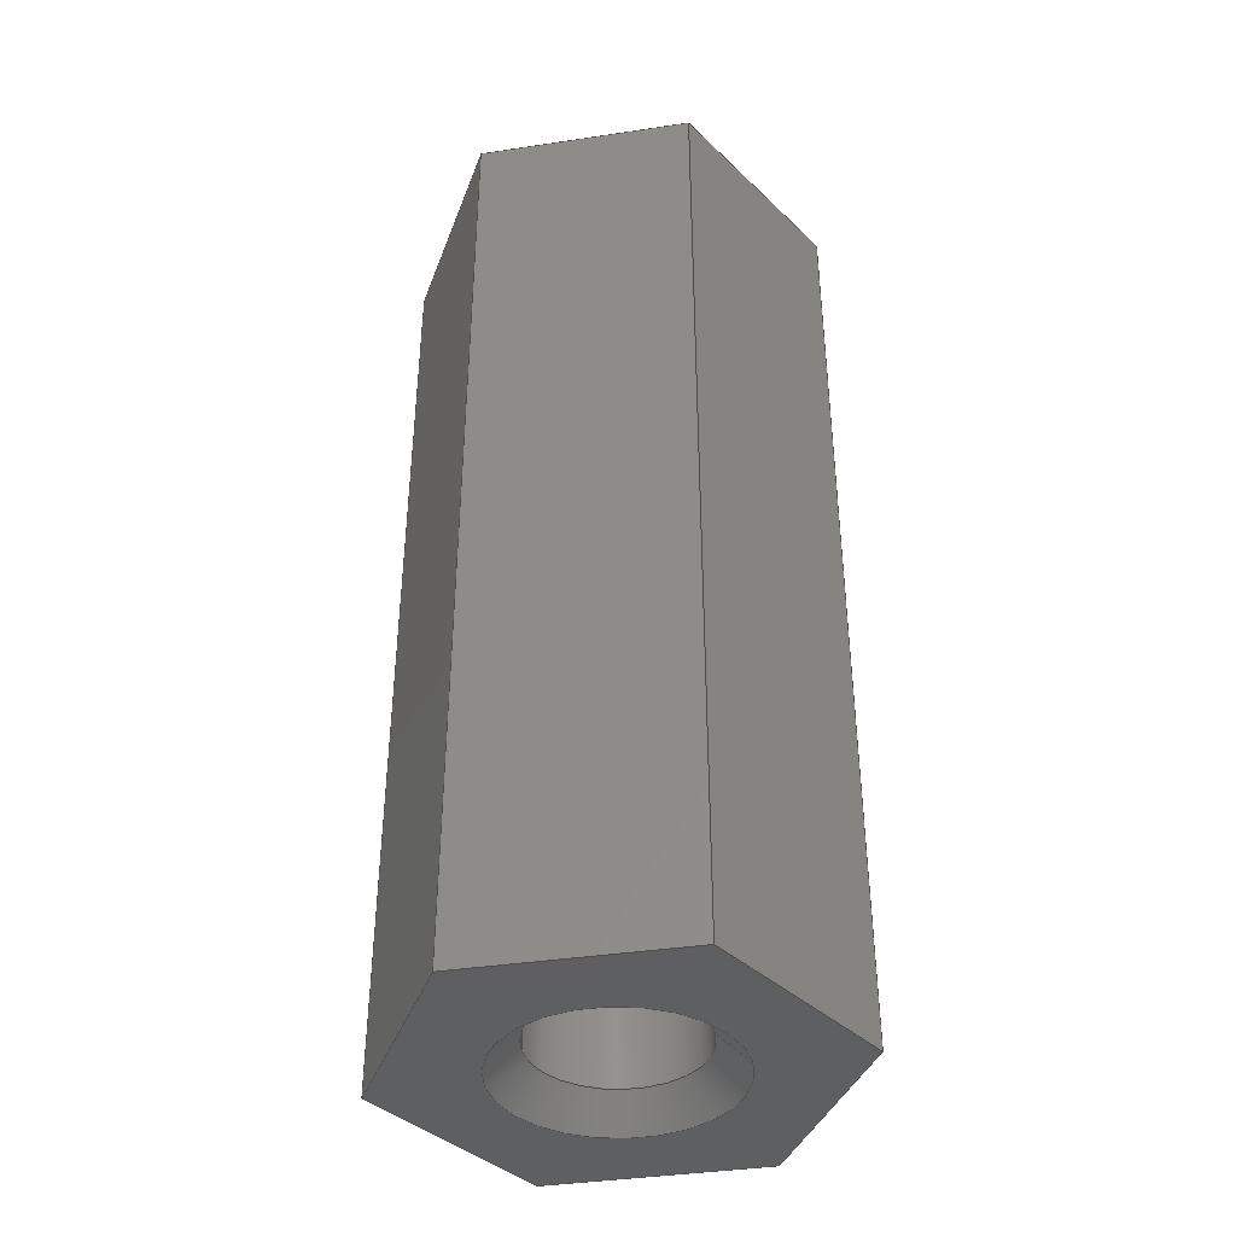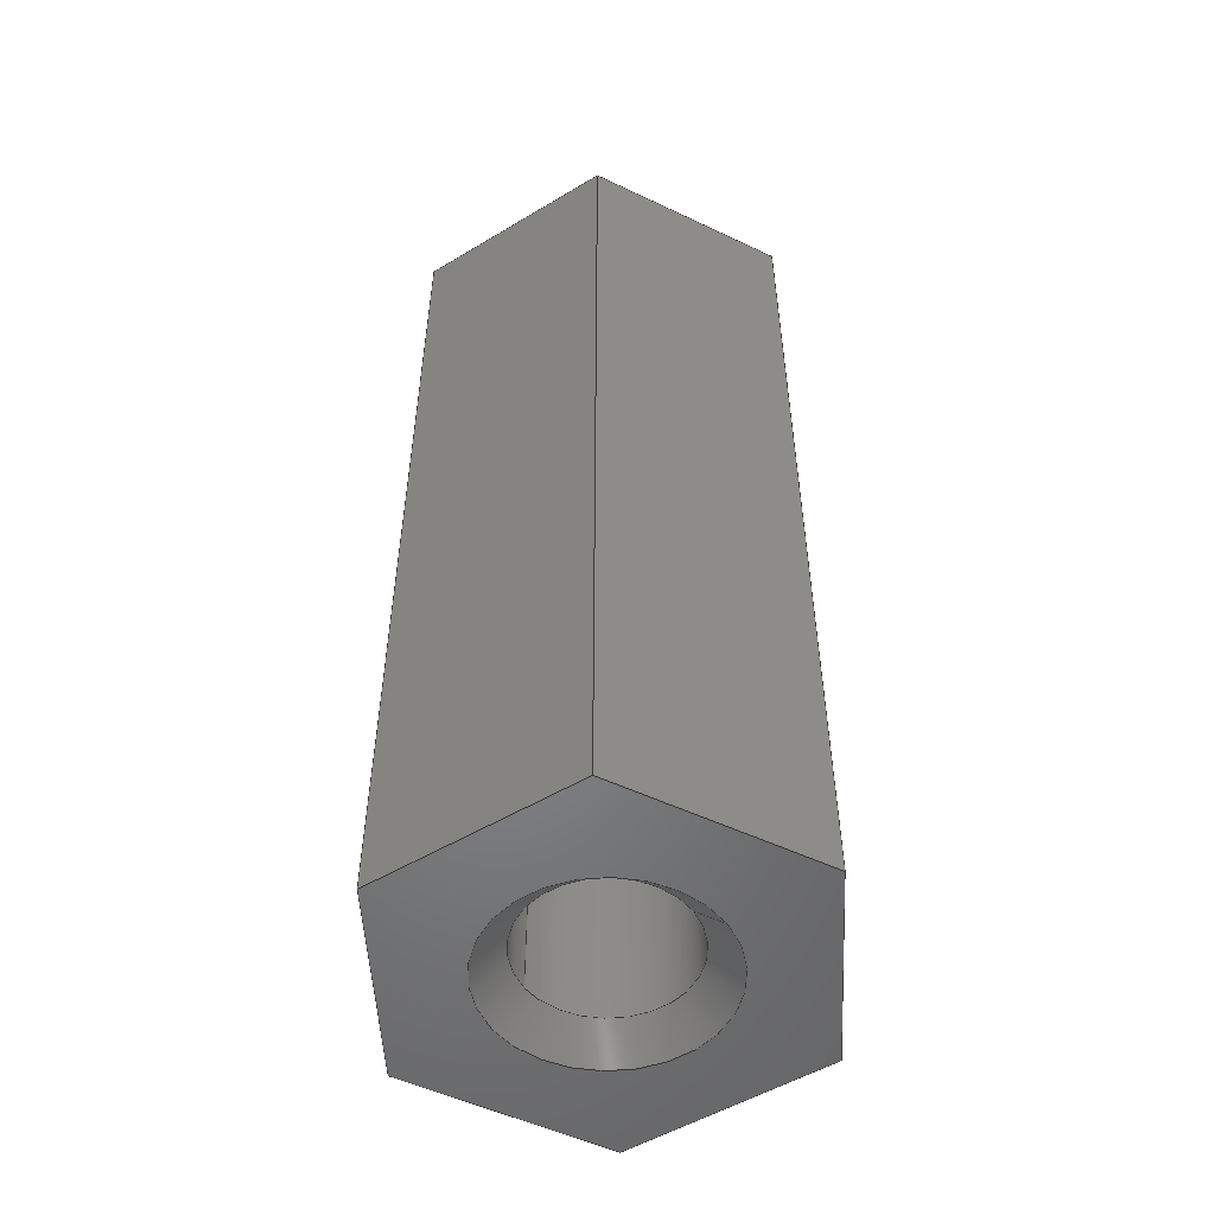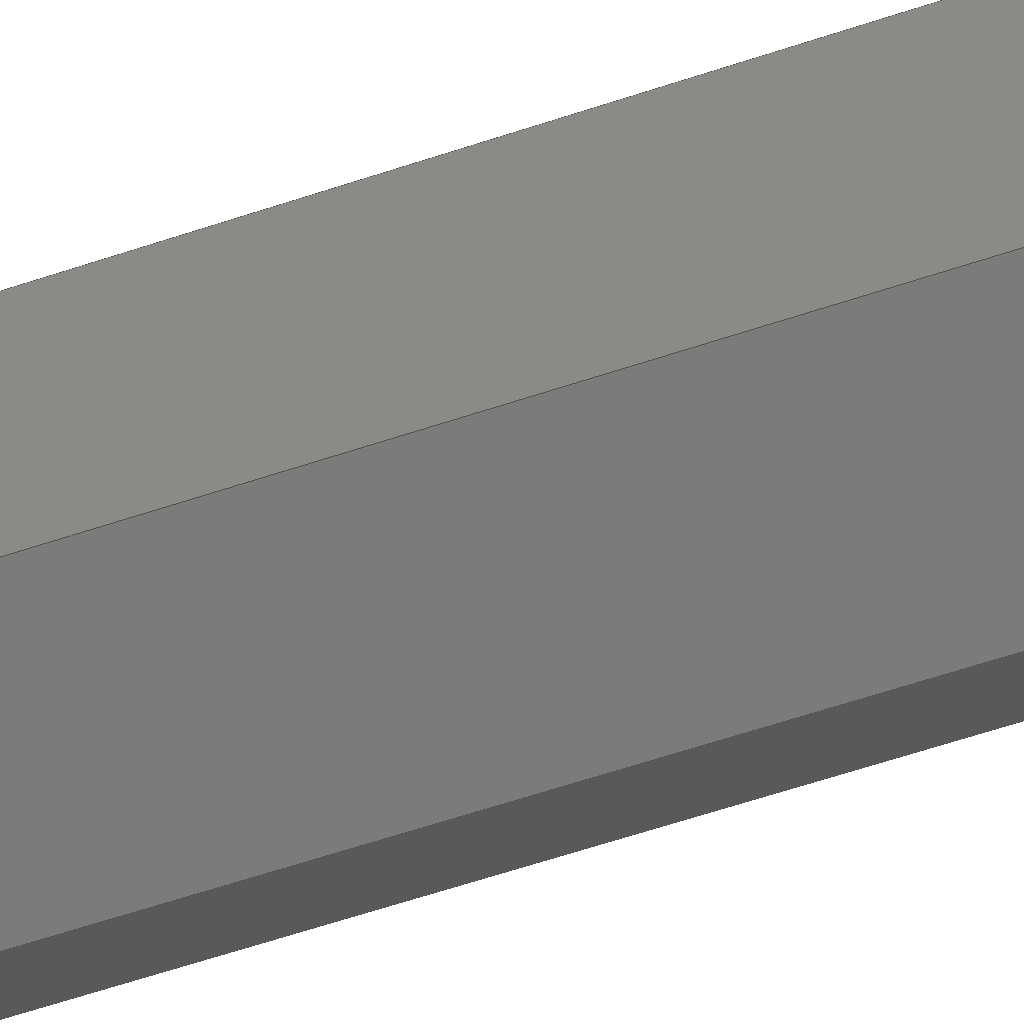
<metadata>
{"format":"step","ext":"step","renderer":"f3d","projection":"perspective","resolution":1024,"background":"white","views":[{"elev":-39.4,"azim":10.6,"up":"+Z"},{"elev":-52.4,"azim":32.9,"up":"+Z"},{"elev":-74.4,"azim":107.3,"up":"+Y"}]}
</metadata>
<code>
ISO-10303-21;
DATA;
#1=MECHANICAL_DESIGN_GEOMETRIC_PRESENTATION_REPRESENTATION('',(#16,#17),
#340);
#2=SHAPE_REPRESENTATION_RELATIONSHIP('SRR','None',#347,#3);
#3=ADVANCED_BREP_SHAPE_REPRESENTATION('',(#4),#339);
#4=MANIFOLD_SOLID_BREP('Body1',#197);
#5=FACE_BOUND('',#39,.T.);
#6=FACE_BOUND('',#41,.T.);
#7=PLANE('',#219);
#8=PLANE('',#220);
#9=PLANE('',#221);
#10=PLANE('',#222);
#11=PLANE('',#223);
#12=PLANE('',#224);
#13=PLANE('',#225);
#14=PLANE('',#226);
#15=CYLINDRICAL_SURFACE('',#218,1.35);
#16=STYLED_ITEM('',(#358),#188);
#17=STYLED_ITEM('',(#357),#4);
#18=FACE_OUTER_BOUND('',#29,.T.);
#19=FACE_OUTER_BOUND('',#30,.T.);
#20=FACE_OUTER_BOUND('',#31,.T.);
#21=FACE_OUTER_BOUND('',#32,.T.);
#22=FACE_OUTER_BOUND('',#33,.T.);
#23=FACE_OUTER_BOUND('',#34,.T.);
#24=FACE_OUTER_BOUND('',#35,.T.);
#25=FACE_OUTER_BOUND('',#36,.T.);
#26=FACE_OUTER_BOUND('',#37,.T.);
#27=FACE_OUTER_BOUND('',#38,.T.);
#28=FACE_OUTER_BOUND('',#40,.T.);
#29=EDGE_LOOP('',(#132,#133,#134,#135));
#30=EDGE_LOOP('',(#136,#137,#138,#139,#140));
#31=EDGE_LOOP('',(#141,#142,#143,#144,#145));
#32=EDGE_LOOP('',(#146,#147,#148,#149));
#33=EDGE_LOOP('',(#150,#151,#152,#153));
#34=EDGE_LOOP('',(#154,#155,#156,#157));
#35=EDGE_LOOP('',(#158,#159,#160,#161));
#36=EDGE_LOOP('',(#162,#163,#164,#165));
#37=EDGE_LOOP('',(#166,#167,#168,#169));
#38=EDGE_LOOP('',(#170,#171,#172,#173,#174,#175));
#39=EDGE_LOOP('',(#176));
#40=EDGE_LOOP('',(#177,#178,#179,#180,#181,#182));
#41=EDGE_LOOP('',(#183));
#42=LINE('',#287,#63);
#43=LINE('',#295,#64);
#44=LINE('',#298,#65);
#45=LINE('',#302,#66);
#46=LINE('',#304,#67);
#47=LINE('',#306,#68);
#48=LINE('',#307,#69);
#49=LINE('',#310,#70);
#50=LINE('',#312,#71);
#51=LINE('',#313,#72);
#52=LINE('',#316,#73);
#53=LINE('',#318,#74);
#54=LINE('',#319,#75);
#55=LINE('',#322,#76);
#56=LINE('',#324,#77);
#57=LINE('',#325,#78);
#58=LINE('',#328,#79);
#59=LINE('',#330,#80);
#60=LINE('',#331,#81);
#61=LINE('',#333,#82);
#62=LINE('',#334,#83);
#63=VECTOR('',#233,1.35);
#64=VECTOR('',#242,1.85);
#65=VECTOR('',#247,1.35);
#66=VECTOR('',#250,1000);
#67=VECTOR('',#251,1000);
#68=VECTOR('',#252,1000);
#69=VECTOR('',#253,1000);
#70=VECTOR('',#256,1000);
#71=VECTOR('',#257,1000);
#72=VECTOR('',#258,1000);
#73=VECTOR('',#261,1000);
#74=VECTOR('',#262,1000);
#75=VECTOR('',#263,1000);
#76=VECTOR('',#266,1000);
#77=VECTOR('',#267,1000);
#78=VECTOR('',#268,1000);
#79=VECTOR('',#271,1000);
#80=VECTOR('',#272,1000);
#81=VECTOR('',#273,1000);
#82=VECTOR('',#276,1000);
#83=VECTOR('',#277,1000);
#84=CIRCLE('',#212,1.35);
#85=CIRCLE('',#213,1.85);
#86=CIRCLE('',#215,1.35);
#87=CIRCLE('',#216,1.35);
#88=CIRCLE('',#217,1.85);
#89=VERTEX_POINT('',#284);
#90=VERTEX_POINT('',#286);
#91=VERTEX_POINT('',#290);
#92=VERTEX_POINT('',#291);
#93=VERTEX_POINT('',#294);
#94=VERTEX_POINT('',#300);
#95=VERTEX_POINT('',#301);
#96=VERTEX_POINT('',#303);
#97=VERTEX_POINT('',#305);
#98=VERTEX_POINT('',#309);
#99=VERTEX_POINT('',#311);
#100=VERTEX_POINT('',#315);
#101=VERTEX_POINT('',#317);
#102=VERTEX_POINT('',#321);
#103=VERTEX_POINT('',#323);
#104=VERTEX_POINT('',#327);
#105=VERTEX_POINT('',#329);
#106=EDGE_CURVE('',#89,#89,#84,.T.);
#107=EDGE_CURVE('',#89,#90,#42,.T.);
#108=EDGE_CURVE('',#90,#90,#85,.T.);
#109=EDGE_CURVE('',#91,#92,#86,.T.);
#110=EDGE_CURVE('',#92,#91,#87,.T.);
#111=EDGE_CURVE('',#92,#93,#43,.T.);
#112=EDGE_CURVE('',#93,#93,#88,.T.);
#113=EDGE_CURVE('',#91,#89,#44,.T.);
#114=EDGE_CURVE('',#94,#95,#45,.T.);
#115=EDGE_CURVE('',#96,#94,#46,.T.);
#116=EDGE_CURVE('',#96,#97,#47,.T.);
#117=EDGE_CURVE('',#97,#95,#48,.T.);
#118=EDGE_CURVE('',#98,#94,#49,.T.);
#119=EDGE_CURVE('',#99,#98,#50,.T.);
#120=EDGE_CURVE('',#99,#96,#51,.T.);
#121=EDGE_CURVE('',#100,#98,#52,.T.);
#122=EDGE_CURVE('',#101,#100,#53,.T.);
#123=EDGE_CURVE('',#101,#99,#54,.T.);
#124=EDGE_CURVE('',#102,#100,#55,.T.);
#125=EDGE_CURVE('',#103,#102,#56,.T.);
#126=EDGE_CURVE('',#103,#101,#57,.T.);
#127=EDGE_CURVE('',#104,#102,#58,.T.);
#128=EDGE_CURVE('',#105,#104,#59,.T.);
#129=EDGE_CURVE('',#105,#103,#60,.T.);
#130=EDGE_CURVE('',#95,#104,#61,.T.);
#131=EDGE_CURVE('',#97,#105,#62,.T.);
#132=ORIENTED_EDGE('',*,*,#106,.F.);
#133=ORIENTED_EDGE('',*,*,#107,.T.);
#134=ORIENTED_EDGE('',*,*,#108,.F.);
#135=ORIENTED_EDGE('',*,*,#107,.F.);
#136=ORIENTED_EDGE('',*,*,#109,.F.);
#137=ORIENTED_EDGE('',*,*,#110,.F.);
#138=ORIENTED_EDGE('',*,*,#111,.T.);
#139=ORIENTED_EDGE('',*,*,#112,.F.);
#140=ORIENTED_EDGE('',*,*,#111,.F.);
#141=ORIENTED_EDGE('',*,*,#109,.T.);
#142=ORIENTED_EDGE('',*,*,#110,.T.);
#143=ORIENTED_EDGE('',*,*,#113,.T.);
#144=ORIENTED_EDGE('',*,*,#106,.T.);
#145=ORIENTED_EDGE('',*,*,#113,.F.);
#146=ORIENTED_EDGE('',*,*,#114,.F.);
#147=ORIENTED_EDGE('',*,*,#115,.F.);
#148=ORIENTED_EDGE('',*,*,#116,.T.);
#149=ORIENTED_EDGE('',*,*,#117,.T.);
#150=ORIENTED_EDGE('',*,*,#118,.F.);
#151=ORIENTED_EDGE('',*,*,#119,.F.);
#152=ORIENTED_EDGE('',*,*,#120,.T.);
#153=ORIENTED_EDGE('',*,*,#115,.T.);
#154=ORIENTED_EDGE('',*,*,#121,.F.);
#155=ORIENTED_EDGE('',*,*,#122,.F.);
#156=ORIENTED_EDGE('',*,*,#123,.T.);
#157=ORIENTED_EDGE('',*,*,#119,.T.);
#158=ORIENTED_EDGE('',*,*,#124,.F.);
#159=ORIENTED_EDGE('',*,*,#125,.F.);
#160=ORIENTED_EDGE('',*,*,#126,.T.);
#161=ORIENTED_EDGE('',*,*,#122,.T.);
#162=ORIENTED_EDGE('',*,*,#127,.F.);
#163=ORIENTED_EDGE('',*,*,#128,.F.);
#164=ORIENTED_EDGE('',*,*,#129,.T.);
#165=ORIENTED_EDGE('',*,*,#125,.T.);
#166=ORIENTED_EDGE('',*,*,#130,.F.);
#167=ORIENTED_EDGE('',*,*,#117,.F.);
#168=ORIENTED_EDGE('',*,*,#131,.T.);
#169=ORIENTED_EDGE('',*,*,#128,.T.);
#170=ORIENTED_EDGE('',*,*,#116,.F.);
#171=ORIENTED_EDGE('',*,*,#120,.F.);
#172=ORIENTED_EDGE('',*,*,#123,.F.);
#173=ORIENTED_EDGE('',*,*,#126,.F.);
#174=ORIENTED_EDGE('',*,*,#129,.F.);
#175=ORIENTED_EDGE('',*,*,#131,.F.);
#176=ORIENTED_EDGE('',*,*,#112,.T.);
#177=ORIENTED_EDGE('',*,*,#114,.T.);
#178=ORIENTED_EDGE('',*,*,#130,.T.);
#179=ORIENTED_EDGE('',*,*,#127,.T.);
#180=ORIENTED_EDGE('',*,*,#124,.T.);
#181=ORIENTED_EDGE('',*,*,#121,.T.);
#182=ORIENTED_EDGE('',*,*,#118,.T.);
#183=ORIENTED_EDGE('',*,*,#108,.T.);
#184=CONICAL_SURFACE('',#211,1.35,0.7854);
#185=CONICAL_SURFACE('',#214,1.85,0.7854);
#186=ADVANCED_FACE('',(#18),#184,.F.);
#187=ADVANCED_FACE('',(#19),#185,.F.);
#188=ADVANCED_FACE('',(#20),#15,.F.);
#189=ADVANCED_FACE('',(#21),#7,.T.);
#190=ADVANCED_FACE('',(#22),#8,.T.);
#191=ADVANCED_FACE('',(#23),#9,.T.);
#192=ADVANCED_FACE('',(#24),#10,.T.);
#193=ADVANCED_FACE('',(#25),#11,.T.);
#194=ADVANCED_FACE('',(#26),#12,.T.);
#195=ADVANCED_FACE('',(#27,#5),#13,.F.);
#196=ADVANCED_FACE('',(#28,#6),#14,.T.);
#197=CLOSED_SHELL('',(#186,#187,#188,#189,#190,#191,#192,#193,#194,#195,
#196));
#198=DERIVED_UNIT_ELEMENT(#200,1);
#199=DERIVED_UNIT_ELEMENT(#342,3);
#200=(
MASS_UNIT()
NAMED_UNIT(*)
SI_UNIT(.KILO.,.GRAM.)
);
#201=DERIVED_UNIT((#198,#199));
#202=MEASURE_REPRESENTATION_ITEM('density measure',
POSITIVE_RATIO_MEASURE(7850),#201);
#203=PROPERTY_DEFINITION_REPRESENTATION(#208,#205);
#204=PROPERTY_DEFINITION_REPRESENTATION(#209,#206);
#205=REPRESENTATION('material name',(#207),#339);
#206=REPRESENTATION('density',(#202),#339);
#207=DESCRIPTIVE_REPRESENTATION_ITEM('Steel','Steel');
#208=PROPERTY_DEFINITION('material property','material name',#349);
#209=PROPERTY_DEFINITION('material property','density of part',#349);
#210=AXIS2_PLACEMENT_3D('placement',#282,#227,#228);
#211=AXIS2_PLACEMENT_3D('',#283,#229,#230);
#212=AXIS2_PLACEMENT_3D('',#285,#231,#232);
#213=AXIS2_PLACEMENT_3D('',#288,#234,#235);
#214=AXIS2_PLACEMENT_3D('',#289,#236,#237);
#215=AXIS2_PLACEMENT_3D('',#292,#238,#239);
#216=AXIS2_PLACEMENT_3D('',#293,#240,#241);
#217=AXIS2_PLACEMENT_3D('',#296,#243,#244);
#218=AXIS2_PLACEMENT_3D('',#297,#245,#246);
#219=AXIS2_PLACEMENT_3D('',#299,#248,#249);
#220=AXIS2_PLACEMENT_3D('',#308,#254,#255);
#221=AXIS2_PLACEMENT_3D('',#314,#259,#260);
#222=AXIS2_PLACEMENT_3D('',#320,#264,#265);
#223=AXIS2_PLACEMENT_3D('',#326,#269,#270);
#224=AXIS2_PLACEMENT_3D('',#332,#274,#275);
#225=AXIS2_PLACEMENT_3D('',#335,#278,#279);
#226=AXIS2_PLACEMENT_3D('',#336,#280,#281);
#227=DIRECTION('axis',(0,0,1));
#228=DIRECTION('refdir',(1,0,0));
#229=DIRECTION('center_axis',(0,0,1));
#230=DIRECTION('ref_axis',(1,0,0));
#231=DIRECTION('center_axis',(0,0,1));
#232=DIRECTION('ref_axis',(1,0,0));
#233=DIRECTION('',(-0.7071,-8.66e-17,0.7071));
#234=DIRECTION('center_axis',(0,0,-1));
#235=DIRECTION('ref_axis',(1,0,0));
#236=DIRECTION('center_axis',(0,0,-1));
#237=DIRECTION('ref_axis',(-1,0,0));
#238=DIRECTION('center_axis',(0,0,-1));
#239=DIRECTION('ref_axis',(1,0,0));
#240=DIRECTION('center_axis',(0,0,-1));
#241=DIRECTION('ref_axis',(1,0,0));
#242=DIRECTION('',(0.7071,-8.66e-17,-0.7071));
#243=DIRECTION('center_axis',(0,0,1));
#244=DIRECTION('ref_axis',(1,0,0));
#245=DIRECTION('center_axis',(0,0,1));
#246=DIRECTION('ref_axis',(1,0,0));
#247=DIRECTION('',(0,0,1));
#248=DIRECTION('center_axis',(0,-1,0));
#249=DIRECTION('ref_axis',(0,0,-1));
#250=DIRECTION('',(1,0,0));
#251=DIRECTION('',(0,0,1));
#252=DIRECTION('',(1,0,0));
#253=DIRECTION('',(0,0,1));
#254=DIRECTION('center_axis',(-0.866,-0.5,0));
#255=DIRECTION('ref_axis',(0.5,-0.866,0));
#256=DIRECTION('',(0.5,-0.866,0));
#257=DIRECTION('',(0,0,1));
#258=DIRECTION('',(0.5,-0.866,0));
#259=DIRECTION('center_axis',(-0.866,0.5,0));
#260=DIRECTION('ref_axis',(-0.5,-0.866,0));
#261=DIRECTION('',(-0.5,-0.866,0));
#262=DIRECTION('',(0,0,1));
#263=DIRECTION('',(-0.5,-0.866,0));
#264=DIRECTION('center_axis',(0,1,0));
#265=DIRECTION('ref_axis',(0,0,1));
#266=DIRECTION('',(-1,0,0));
#267=DIRECTION('',(0,0,1));
#268=DIRECTION('',(-1,0,0));
#269=DIRECTION('center_axis',(0.866,0.5,0));
#270=DIRECTION('ref_axis',(-0.5,0.866,0));
#271=DIRECTION('',(-0.5,0.866,0));
#272=DIRECTION('',(0,0,1));
#273=DIRECTION('',(-0.5,0.866,0));
#274=DIRECTION('center_axis',(0.866,-0.5,0));
#275=DIRECTION('ref_axis',(0.5,0.866,0));
#276=DIRECTION('',(0.5,0.866,0));
#277=DIRECTION('',(0.5,0.866,0));
#278=DIRECTION('center_axis',(0,0,1));
#279=DIRECTION('ref_axis',(1,0,0));
#280=DIRECTION('center_axis',(0,0,1));
#281=DIRECTION('ref_axis',(1,0,0));
#282=CARTESIAN_POINT('',(0,0,0));
#283=CARTESIAN_POINT('Origin',(0,0,-0.5));
#284=CARTESIAN_POINT('',(-1.35,-1.653e-16,-0.5));
#285=CARTESIAN_POINT('Origin',(0,0,-0.5));
#286=CARTESIAN_POINT('',(-1.85,-2.266e-16,2.082e-16));
#287=CARTESIAN_POINT('',(-1.35,-1.653e-16,-0.5));
#288=CARTESIAN_POINT('Origin',(0,0,0));
#289=CARTESIAN_POINT('Origin',(0,0,-16));
#290=CARTESIAN_POINT('',(-1.35,1.653e-16,-15.5));
#291=CARTESIAN_POINT('',(1.35,-1.653e-16,-15.5));
#292=CARTESIAN_POINT('Origin',(0,0,-15.5));
#293=CARTESIAN_POINT('Origin',(0,0,-15.5));
#294=CARTESIAN_POINT('',(1.85,-2.266e-16,-16));
#295=CARTESIAN_POINT('',(1.85,-2.266e-16,-16));
#296=CARTESIAN_POINT('Origin',(0,0,-16));
#297=CARTESIAN_POINT('Origin',(0,0,-16));
#298=CARTESIAN_POINT('',(-1.35,-1.653e-16,-16));
#299=CARTESIAN_POINT('Origin',(-1.79,-3.1,-16));
#300=CARTESIAN_POINT('',(-1.79,-3.1,0));
#301=CARTESIAN_POINT('',(1.79,-3.1,0));
#302=CARTESIAN_POINT('',(-1.79,-3.1,0));
#303=CARTESIAN_POINT('',(-1.79,-3.1,-16));
#304=CARTESIAN_POINT('',(-1.79,-3.1,-16));
#305=CARTESIAN_POINT('',(1.79,-3.1,-16));
#306=CARTESIAN_POINT('',(-1.79,-3.1,-16));
#307=CARTESIAN_POINT('',(1.79,-3.1,-16));
#308=CARTESIAN_POINT('Origin',(-3.58,6.613e-16,-16));
#309=CARTESIAN_POINT('',(-3.58,6.613e-16,0));
#310=CARTESIAN_POINT('',(-3.58,6.613e-16,0));
#311=CARTESIAN_POINT('',(-3.58,6.613e-16,-16));
#312=CARTESIAN_POINT('',(-3.58,6.613e-16,-16));
#313=CARTESIAN_POINT('',(-3.58,6.613e-16,-16));
#314=CARTESIAN_POINT('Origin',(-1.79,3.1,-16));
#315=CARTESIAN_POINT('',(-1.79,3.1,0));
#316=CARTESIAN_POINT('',(-1.79,3.1,0));
#317=CARTESIAN_POINT('',(-1.79,3.1,-16));
#318=CARTESIAN_POINT('',(-1.79,3.1,-16));
#319=CARTESIAN_POINT('',(-1.79,3.1,-16));
#320=CARTESIAN_POINT('Origin',(1.79,3.1,-16));
#321=CARTESIAN_POINT('',(1.79,3.1,0));
#322=CARTESIAN_POINT('',(1.79,3.1,0));
#323=CARTESIAN_POINT('',(1.79,3.1,-16));
#324=CARTESIAN_POINT('',(1.79,3.1,-16));
#325=CARTESIAN_POINT('',(1.79,3.1,-16));
#326=CARTESIAN_POINT('Origin',(3.58,-5.583e-16,-16));
#327=CARTESIAN_POINT('',(3.58,-5.583e-16,0));
#328=CARTESIAN_POINT('',(3.58,-5.583e-16,0));
#329=CARTESIAN_POINT('',(3.58,-5.583e-16,-16));
#330=CARTESIAN_POINT('',(3.58,-5.583e-16,-16));
#331=CARTESIAN_POINT('',(3.58,-5.583e-16,-16));
#332=CARTESIAN_POINT('Origin',(1.79,-3.1,-16));
#333=CARTESIAN_POINT('',(1.79,-3.1,0));
#334=CARTESIAN_POINT('',(1.79,-3.1,-16));
#335=CARTESIAN_POINT('Origin',(0,0,-16));
#336=CARTESIAN_POINT('Origin',(0,0,0));
#337=UNCERTAINTY_MEASURE_WITH_UNIT(LENGTH_MEASURE(0.01),#341,
'DISTANCE_ACCURACY_VALUE',
'Maximum model space distance between geometric entities at asserted c
onnectivities');
#338=UNCERTAINTY_MEASURE_WITH_UNIT(LENGTH_MEASURE(0.01),#341,
'DISTANCE_ACCURACY_VALUE',
'Maximum model space distance between geometric entities at asserted c
onnectivities');
#339=(
GEOMETRIC_REPRESENTATION_CONTEXT(3)
GLOBAL_UNCERTAINTY_ASSIGNED_CONTEXT((#337))
GLOBAL_UNIT_ASSIGNED_CONTEXT((#341,#343,#344))
REPRESENTATION_CONTEXT('','3D')
);
#340=(
GEOMETRIC_REPRESENTATION_CONTEXT(3)
GLOBAL_UNCERTAINTY_ASSIGNED_CONTEXT((#338))
GLOBAL_UNIT_ASSIGNED_CONTEXT((#341,#343,#344))
REPRESENTATION_CONTEXT('','3D')
);
#341=(
LENGTH_UNIT()
NAMED_UNIT(*)
SI_UNIT(.MILLI.,.METRE.)
);
#342=(
LENGTH_UNIT()
NAMED_UNIT(*)
SI_UNIT($,.METRE.)
);
#343=(
NAMED_UNIT(*)
PLANE_ANGLE_UNIT()
SI_UNIT($,.RADIAN.)
);
#344=(
NAMED_UNIT(*)
SI_UNIT($,.STERADIAN.)
SOLID_ANGLE_UNIT()
);
#345=SHAPE_DEFINITION_REPRESENTATION(#346,#347);
#346=PRODUCT_DEFINITION_SHAPE('',$,#349);
#347=SHAPE_REPRESENTATION('',(#210),#339);
#348=PRODUCT_DEFINITION_CONTEXT('part definition',#353,'design');
#349=PRODUCT_DEFINITION('41253_TXM-16mm Length Post',
'41253_TXM-16mm Length Post v1',#350,#348);
#350=PRODUCT_DEFINITION_FORMATION('',$,#355);
#351=PRODUCT_RELATED_PRODUCT_CATEGORY('41253_TXM-16mm Length Post v1',
'41253_TXM-16mm Length Post v1',(#355));
#352=APPLICATION_PROTOCOL_DEFINITION('international standard',
'automotive_design',2009,#353);
#353=APPLICATION_CONTEXT(
'Core Data for Automotive Mechanical Design Process');
#354=PRODUCT_CONTEXT('part definition',#353,'mechanical');
#355=PRODUCT('41253_TXM-16mm Length Post',
'41253_TXM-16mm Length Post v1',$,(#354));
#356=PRESENTATION_STYLE_ASSIGNMENT((#359));
#357=PRESENTATION_STYLE_ASSIGNMENT((#360));
#358=PRESENTATION_STYLE_ASSIGNMENT((#361));
#359=SURFACE_STYLE_USAGE(.BOTH.,#362);
#360=SURFACE_STYLE_USAGE(.BOTH.,#363);
#361=SURFACE_STYLE_USAGE(.BOTH.,#364);
#362=SURFACE_SIDE_STYLE('',(#365));
#363=SURFACE_SIDE_STYLE('',(#366));
#364=SURFACE_SIDE_STYLE('',(#367));
#365=SURFACE_STYLE_FILL_AREA(#368);
#366=SURFACE_STYLE_FILL_AREA(#369);
#367=SURFACE_STYLE_FILL_AREA(#370);
#368=FILL_AREA_STYLE('Steel - Satin',(#371));
#369=FILL_AREA_STYLE('Opaque(228,233,237)',(#372));
#370=FILL_AREA_STYLE('Opaque(202,209,238)',(#373));
#371=FILL_AREA_STYLE_COLOUR('Steel - Satin',#374);
#372=FILL_AREA_STYLE_COLOUR('Opaque(228,233,237)',#375);
#373=FILL_AREA_STYLE_COLOUR('Opaque(202,209,238)',#376);
#374=COLOUR_RGB('Steel - Satin',0.6275,0.6275,0.6275);
#375=COLOUR_RGB('Opaque(228,233,237)',0.8941,0.9137,
0.9294);
#376=COLOUR_RGB('Opaque(202,209,238)',0.7922,0.8196,
0.9333);
ENDSEC;
END-ISO-10303-21;

</code>
